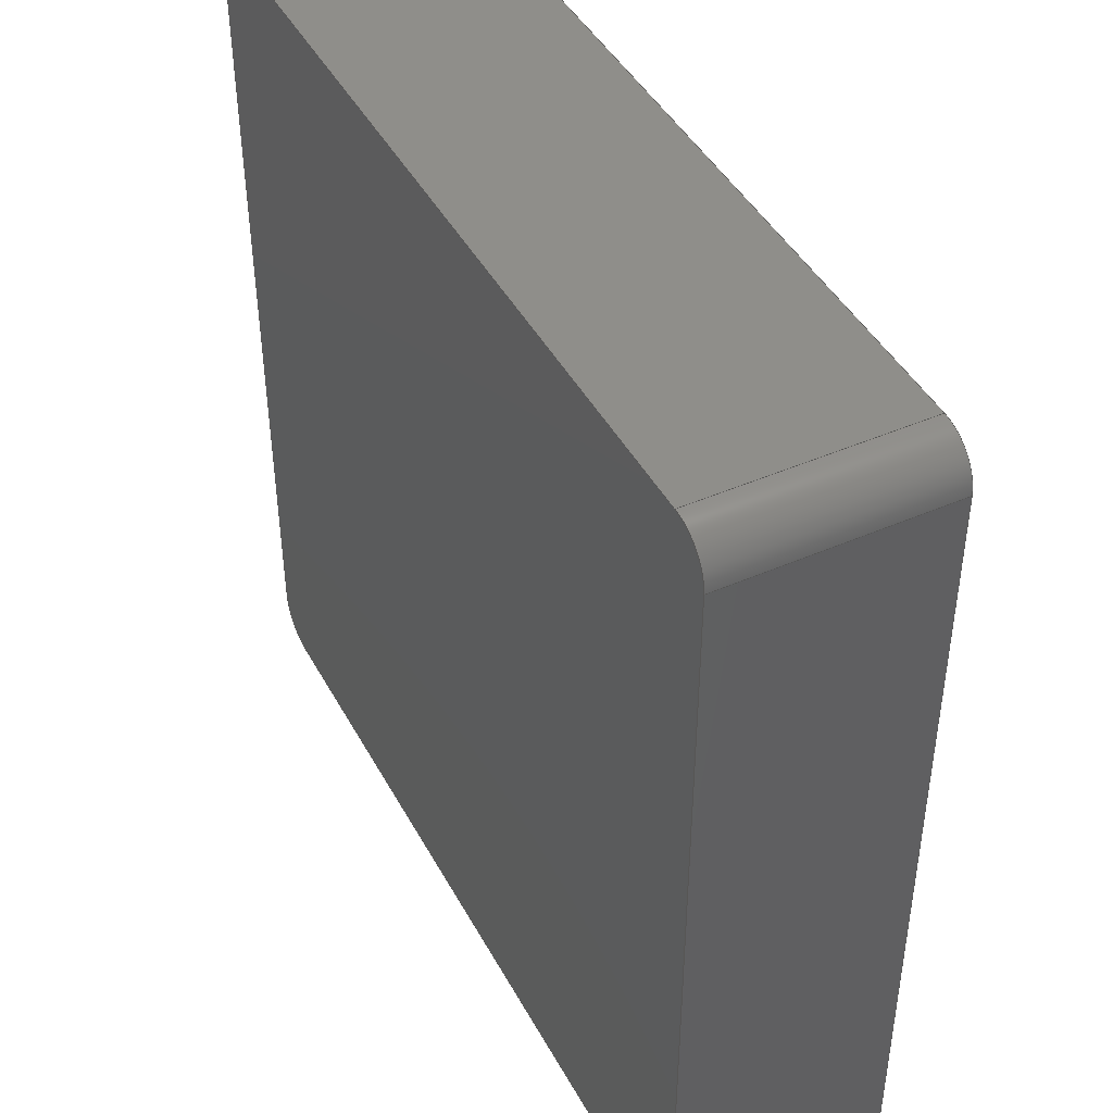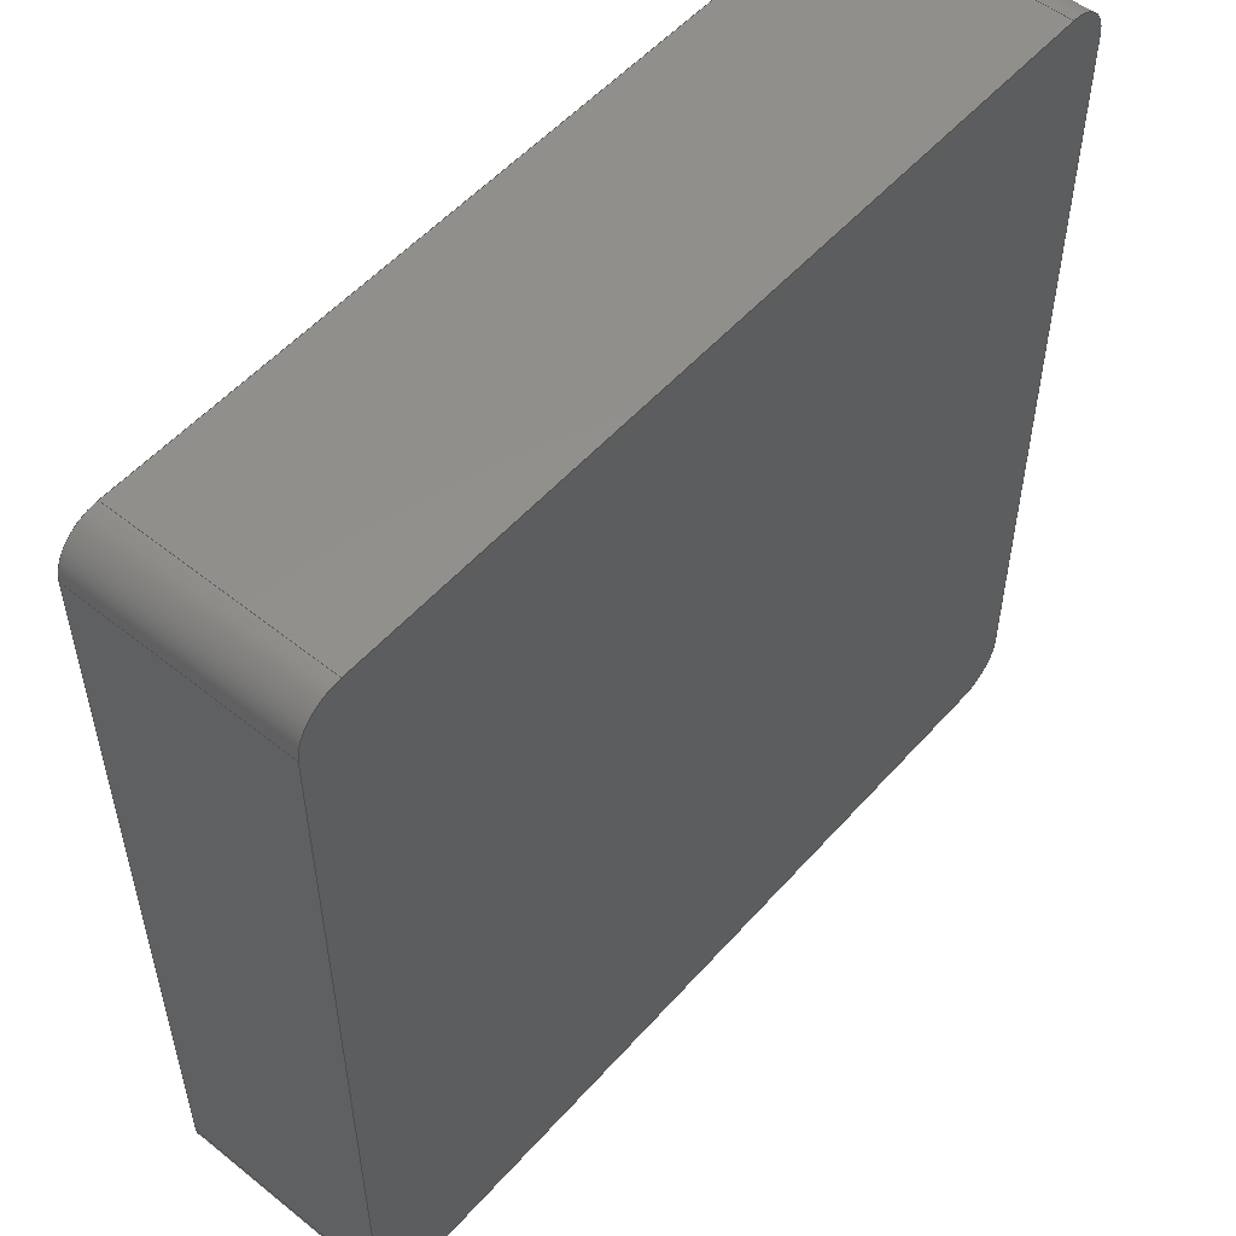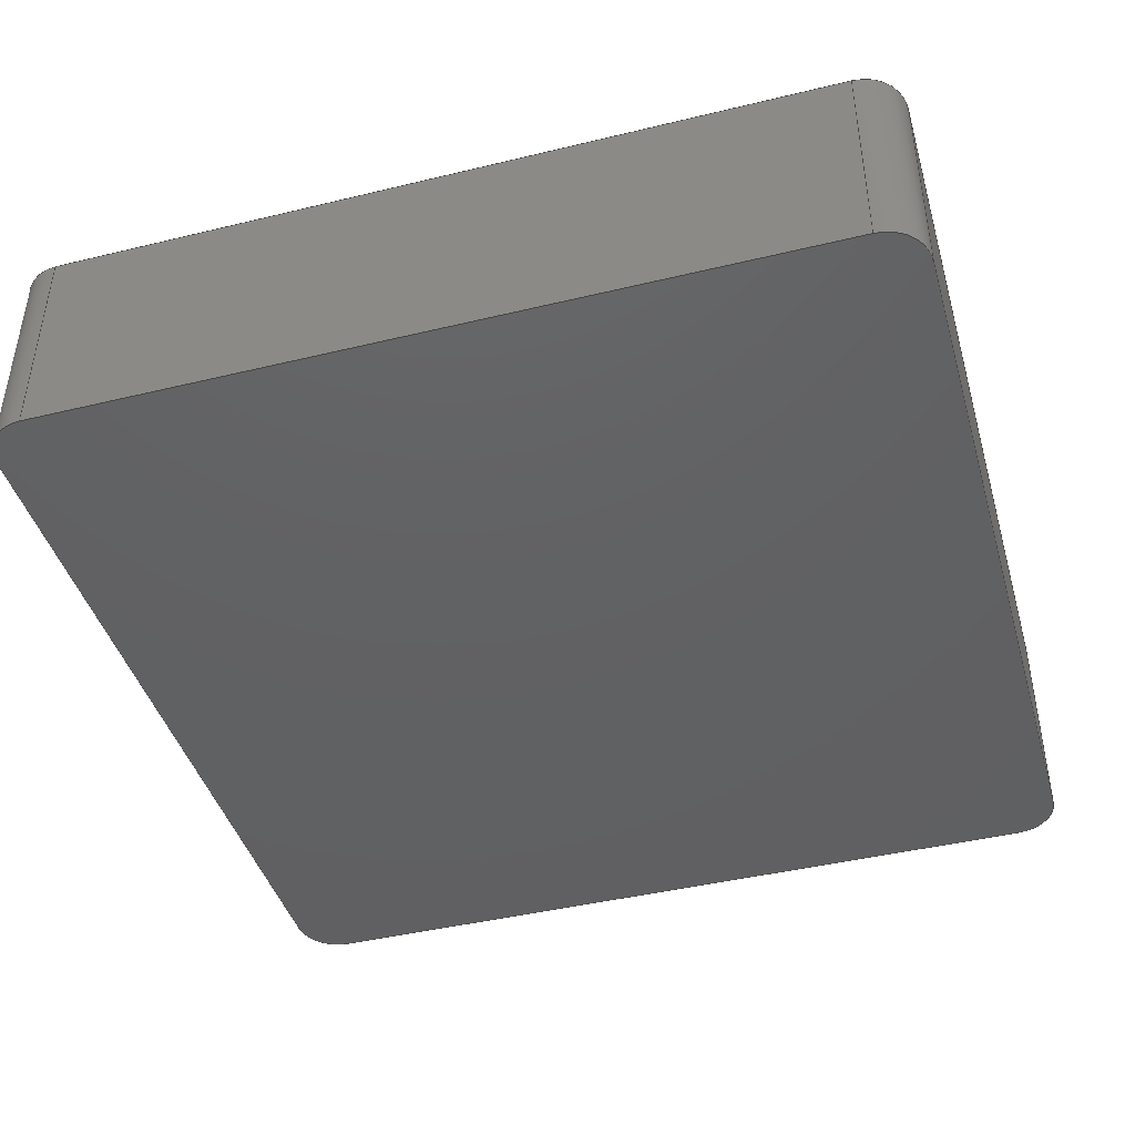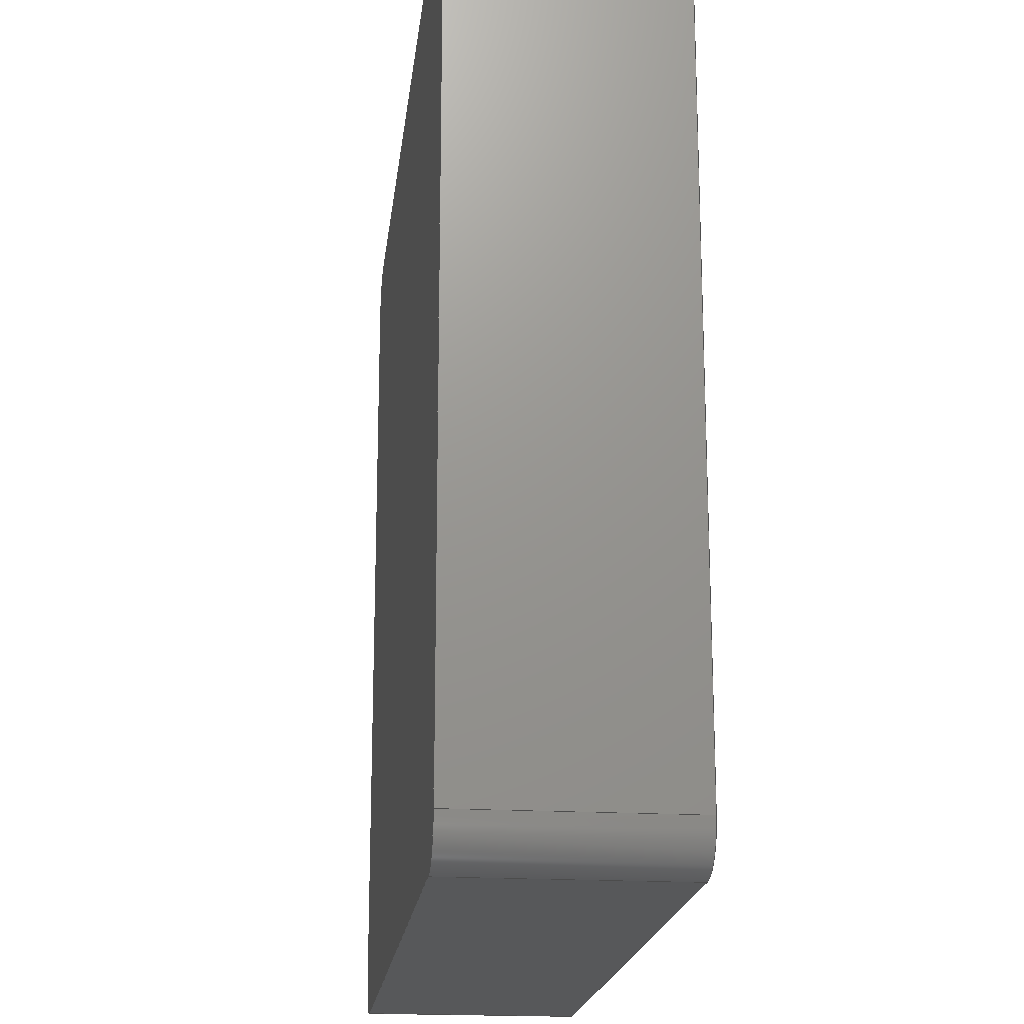
<metadata>
{"format":"step","ext":"step","renderer":"f3d","projection":"perspective","resolution":1024,"background":"white","views":[{"elev":44.4,"azim":-117.0,"up":"+Y"},{"elev":53.5,"azim":130.5,"up":"+Y"},{"elev":-43.1,"azim":106.0,"up":"+Z"},{"elev":-19.1,"azim":83.6,"up":"+Y"}]}
</metadata>
<code>
ISO-10303-21;
DATA;
#1=MECHANICAL_DESIGN_GEOMETRIC_PRESENTATION_REPRESENTATION('',(#4),#314);
#2=SHAPE_REPRESENTATION_RELATIONSHIP('SRR','None',#321,#3);
#3=ADVANCED_BREP_SHAPE_REPRESENTATION('',(#5),#313);
#4=STYLED_ITEM('',(#330),#5);
#5=MANIFOLD_SOLID_BREP('Body1',#174);
#6=CIRCLE('',#190,5);
#7=CIRCLE('',#191,5);
#8=CIRCLE('',#194,5);
#9=CIRCLE('',#195,5);
#10=CIRCLE('',#197,5);
#11=CIRCLE('',#198,5);
#12=CIRCLE('',#201,5);
#13=CIRCLE('',#204,5);
#14=CYLINDRICAL_SURFACE('',#189,5);
#15=CYLINDRICAL_SURFACE('',#193,5);
#16=CYLINDRICAL_SURFACE('',#200,5);
#17=CYLINDRICAL_SURFACE('',#203,5);
#18=FACE_OUTER_BOUND('',#28,.T.);
#19=FACE_OUTER_BOUND('',#29,.T.);
#20=FACE_OUTER_BOUND('',#30,.T.);
#21=FACE_OUTER_BOUND('',#31,.T.);
#22=FACE_OUTER_BOUND('',#32,.T.);
#23=FACE_OUTER_BOUND('',#33,.T.);
#24=FACE_OUTER_BOUND('',#34,.T.);
#25=FACE_OUTER_BOUND('',#35,.T.);
#26=FACE_OUTER_BOUND('',#36,.T.);
#27=FACE_OUTER_BOUND('',#37,.T.);
#28=EDGE_LOOP('',(#110,#111,#112,#113));
#29=EDGE_LOOP('',(#114,#115,#116,#117));
#30=EDGE_LOOP('',(#118,#119,#120,#121));
#31=EDGE_LOOP('',(#122,#123,#124,#125));
#32=EDGE_LOOP('',(#126,#127,#128,#129,#130,#131,#132,#133));
#33=EDGE_LOOP('',(#134,#135,#136,#137));
#34=EDGE_LOOP('',(#138,#139,#140,#141));
#35=EDGE_LOOP('',(#142,#143,#144,#145));
#36=EDGE_LOOP('',(#146,#147,#148,#149));
#37=EDGE_LOOP('',(#150,#151,#152,#153,#154,#155,#156,#157));
#38=LINE('',#264,#54);
#39=LINE('',#266,#55);
#40=LINE('',#268,#56);
#41=LINE('',#269,#57);
#42=LINE('',#275,#58);
#43=LINE('',#278,#59);
#44=LINE('',#280,#60);
#45=LINE('',#281,#61);
#46=LINE('',#287,#62);
#47=LINE('',#292,#63);
#48=LINE('',#295,#64);
#49=LINE('',#298,#65);
#50=LINE('',#299,#66);
#51=LINE('',#303,#67);
#52=LINE('',#306,#68);
#53=LINE('',#307,#69);
#54=VECTOR('',#210,10);
#55=VECTOR('',#211,10);
#56=VECTOR('',#212,10);
#57=VECTOR('',#213,10);
#58=VECTOR('',#220,10);
#59=VECTOR('',#223,10);
#60=VECTOR('',#224,10);
#61=VECTOR('',#225,10);
#62=VECTOR('',#232,10);
#63=VECTOR('',#237,10);
#64=VECTOR('',#240,10);
#65=VECTOR('',#243,10);
#66=VECTOR('',#244,10);
#67=VECTOR('',#249,10);
#68=VECTOR('',#252,10);
#69=VECTOR('',#253,10);
#70=VERTEX_POINT('',#262);
#71=VERTEX_POINT('',#263);
#72=VERTEX_POINT('',#265);
#73=VERTEX_POINT('',#267);
#74=VERTEX_POINT('',#271);
#75=VERTEX_POINT('',#273);
#76=VERTEX_POINT('',#277);
#77=VERTEX_POINT('',#279);
#78=VERTEX_POINT('',#283);
#79=VERTEX_POINT('',#285);
#80=VERTEX_POINT('',#289);
#81=VERTEX_POINT('',#290);
#82=VERTEX_POINT('',#293);
#83=VERTEX_POINT('',#297);
#84=VERTEX_POINT('',#301);
#85=VERTEX_POINT('',#305);
#86=EDGE_CURVE('',#70,#71,#38,.T.);
#87=EDGE_CURVE('',#72,#70,#39,.T.);
#88=EDGE_CURVE('',#73,#72,#40,.T.);
#89=EDGE_CURVE('',#73,#71,#41,.T.);
#90=EDGE_CURVE('',#71,#74,#6,.T.);
#91=EDGE_CURVE('',#75,#73,#7,.T.);
#92=EDGE_CURVE('',#75,#74,#42,.T.);
#93=EDGE_CURVE('',#74,#76,#43,.T.);
#94=EDGE_CURVE('',#77,#75,#44,.T.);
#95=EDGE_CURVE('',#77,#76,#45,.T.);
#96=EDGE_CURVE('',#76,#78,#8,.T.);
#97=EDGE_CURVE('',#79,#77,#9,.T.);
#98=EDGE_CURVE('',#79,#78,#46,.T.);
#99=EDGE_CURVE('',#80,#81,#10,.T.);
#100=EDGE_CURVE('',#81,#79,#47,.T.);
#101=EDGE_CURVE('',#72,#82,#11,.T.);
#102=EDGE_CURVE('',#82,#80,#48,.T.);
#103=EDGE_CURVE('',#78,#83,#49,.T.);
#104=EDGE_CURVE('',#83,#81,#50,.T.);
#105=EDGE_CURVE('',#83,#84,#12,.T.);
#106=EDGE_CURVE('',#80,#84,#51,.T.);
#107=EDGE_CURVE('',#84,#85,#52,.T.);
#108=EDGE_CURVE('',#82,#85,#53,.T.);
#109=EDGE_CURVE('',#85,#70,#13,.T.);
#110=ORIENTED_EDGE('',*,*,#86,.F.);
#111=ORIENTED_EDGE('',*,*,#87,.F.);
#112=ORIENTED_EDGE('',*,*,#88,.F.);
#113=ORIENTED_EDGE('',*,*,#89,.T.);
#114=ORIENTED_EDGE('',*,*,#90,.F.);
#115=ORIENTED_EDGE('',*,*,#89,.F.);
#116=ORIENTED_EDGE('',*,*,#91,.F.);
#117=ORIENTED_EDGE('',*,*,#92,.T.);
#118=ORIENTED_EDGE('',*,*,#93,.F.);
#119=ORIENTED_EDGE('',*,*,#92,.F.);
#120=ORIENTED_EDGE('',*,*,#94,.F.);
#121=ORIENTED_EDGE('',*,*,#95,.T.);
#122=ORIENTED_EDGE('',*,*,#96,.F.);
#123=ORIENTED_EDGE('',*,*,#95,.F.);
#124=ORIENTED_EDGE('',*,*,#97,.F.);
#125=ORIENTED_EDGE('',*,*,#98,.T.);
#126=ORIENTED_EDGE('',*,*,#99,.T.);
#127=ORIENTED_EDGE('',*,*,#100,.T.);
#128=ORIENTED_EDGE('',*,*,#97,.T.);
#129=ORIENTED_EDGE('',*,*,#94,.T.);
#130=ORIENTED_EDGE('',*,*,#91,.T.);
#131=ORIENTED_EDGE('',*,*,#88,.T.);
#132=ORIENTED_EDGE('',*,*,#101,.T.);
#133=ORIENTED_EDGE('',*,*,#102,.T.);
#134=ORIENTED_EDGE('',*,*,#103,.F.);
#135=ORIENTED_EDGE('',*,*,#98,.F.);
#136=ORIENTED_EDGE('',*,*,#100,.F.);
#137=ORIENTED_EDGE('',*,*,#104,.F.);
#138=ORIENTED_EDGE('',*,*,#105,.F.);
#139=ORIENTED_EDGE('',*,*,#104,.T.);
#140=ORIENTED_EDGE('',*,*,#99,.F.);
#141=ORIENTED_EDGE('',*,*,#106,.T.);
#142=ORIENTED_EDGE('',*,*,#107,.F.);
#143=ORIENTED_EDGE('',*,*,#106,.F.);
#144=ORIENTED_EDGE('',*,*,#102,.F.);
#145=ORIENTED_EDGE('',*,*,#108,.T.);
#146=ORIENTED_EDGE('',*,*,#109,.F.);
#147=ORIENTED_EDGE('',*,*,#108,.F.);
#148=ORIENTED_EDGE('',*,*,#101,.F.);
#149=ORIENTED_EDGE('',*,*,#87,.T.);
#150=ORIENTED_EDGE('',*,*,#103,.T.);
#151=ORIENTED_EDGE('',*,*,#105,.T.);
#152=ORIENTED_EDGE('',*,*,#107,.T.);
#153=ORIENTED_EDGE('',*,*,#109,.T.);
#154=ORIENTED_EDGE('',*,*,#86,.T.);
#155=ORIENTED_EDGE('',*,*,#90,.T.);
#156=ORIENTED_EDGE('',*,*,#93,.T.);
#157=ORIENTED_EDGE('',*,*,#96,.T.);
#158=PLANE('',#188);
#159=PLANE('',#192);
#160=PLANE('',#196);
#161=PLANE('',#199);
#162=PLANE('',#202);
#163=PLANE('',#205);
#164=ADVANCED_FACE('',(#18),#158,.T.);
#165=ADVANCED_FACE('',(#19),#14,.T.);
#166=ADVANCED_FACE('',(#20),#159,.T.);
#167=ADVANCED_FACE('',(#21),#15,.T.);
#168=ADVANCED_FACE('',(#22),#160,.F.);
#169=ADVANCED_FACE('',(#23),#161,.T.);
#170=ADVANCED_FACE('',(#24),#16,.T.);
#171=ADVANCED_FACE('',(#25),#162,.T.);
#172=ADVANCED_FACE('',(#26),#17,.T.);
#173=ADVANCED_FACE('',(#27),#163,.T.);
#174=CLOSED_SHELL('',(#164,#165,#166,#167,#168,#169,#170,#171,#172,#173));
#175=DERIVED_UNIT_ELEMENT(#177,1);
#176=DERIVED_UNIT_ELEMENT(#316,-3);
#177=(
MASS_UNIT()
NAMED_UNIT(*)
SI_UNIT(.KILO.,.GRAM.)
);
#178=DERIVED_UNIT((#175,#176));
#179=MEASURE_REPRESENTATION_ITEM('density measure',
POSITIVE_RATIO_MEASURE(7850),#178);
#180=PROPERTY_DEFINITION_REPRESENTATION(#185,#182);
#181=PROPERTY_DEFINITION_REPRESENTATION(#186,#183);
#182=REPRESENTATION('material name',(#184),#313);
#183=REPRESENTATION('density',(#179),#313);
#184=DESCRIPTIVE_REPRESENTATION_ITEM('Steel','Steel');
#185=PROPERTY_DEFINITION('material property','material name',#323);
#186=PROPERTY_DEFINITION('material property','density of part',#323);
#187=AXIS2_PLACEMENT_3D('',#260,#206,#207);
#188=AXIS2_PLACEMENT_3D('',#261,#208,#209);
#189=AXIS2_PLACEMENT_3D('',#270,#214,#215);
#190=AXIS2_PLACEMENT_3D('',#272,#216,#217);
#191=AXIS2_PLACEMENT_3D('',#274,#218,#219);
#192=AXIS2_PLACEMENT_3D('',#276,#221,#222);
#193=AXIS2_PLACEMENT_3D('',#282,#226,#227);
#194=AXIS2_PLACEMENT_3D('',#284,#228,#229);
#195=AXIS2_PLACEMENT_3D('',#286,#230,#231);
#196=AXIS2_PLACEMENT_3D('',#288,#233,#234);
#197=AXIS2_PLACEMENT_3D('',#291,#235,#236);
#198=AXIS2_PLACEMENT_3D('',#294,#238,#239);
#199=AXIS2_PLACEMENT_3D('',#296,#241,#242);
#200=AXIS2_PLACEMENT_3D('',#300,#245,#246);
#201=AXIS2_PLACEMENT_3D('',#302,#247,#248);
#202=AXIS2_PLACEMENT_3D('',#304,#250,#251);
#203=AXIS2_PLACEMENT_3D('',#308,#254,#255);
#204=AXIS2_PLACEMENT_3D('',#309,#256,#257);
#205=AXIS2_PLACEMENT_3D('',#310,#258,#259);
#206=DIRECTION('axis',(0,0,1));
#207=DIRECTION('refdir',(1,0,0));
#208=DIRECTION('center_axis',(9.869e-17,1,0));
#209=DIRECTION('ref_axis',(-1,9.869e-17,0));
#210=DIRECTION('',(-1,9.869e-17,0));
#211=DIRECTION('',(0,0,1));
#212=DIRECTION('',(1,-9.869e-17,0));
#213=DIRECTION('',(0,0,1));
#214=DIRECTION('center_axis',(0,0,1));
#215=DIRECTION('ref_axis',(0,1,0));
#216=DIRECTION('center_axis',(0,0,1));
#217=DIRECTION('ref_axis',(0,1,0));
#218=DIRECTION('center_axis',(0,0,-1));
#219=DIRECTION('ref_axis',(0,1,0));
#220=DIRECTION('',(0,0,1));
#221=DIRECTION('center_axis',(-1,0,0));
#222=DIRECTION('ref_axis',(0,-1,0));
#223=DIRECTION('',(0,-1,0));
#224=DIRECTION('',(0,1,0));
#225=DIRECTION('',(0,0,1));
#226=DIRECTION('center_axis',(0,0,1));
#227=DIRECTION('ref_axis',(-1,0,0));
#228=DIRECTION('center_axis',(0,0,1));
#229=DIRECTION('ref_axis',(-1,0,0));
#230=DIRECTION('center_axis',(0,0,-1));
#231=DIRECTION('ref_axis',(-1,0,0));
#232=DIRECTION('',(0,0,1));
#233=DIRECTION('center_axis',(0,0,1));
#234=DIRECTION('ref_axis',(1,0,0));
#235=DIRECTION('center_axis',(0,0,-1));
#236=DIRECTION('ref_axis',(0,-1,0));
#237=DIRECTION('',(-1,0,0));
#238=DIRECTION('center_axis',(0,0,-1));
#239=DIRECTION('ref_axis',(1,1.776e-15,0));
#240=DIRECTION('',(-9.869e-17,-1,0));
#241=DIRECTION('center_axis',(0,-1,0));
#242=DIRECTION('ref_axis',(1,0,0));
#243=DIRECTION('',(1,0,0));
#244=DIRECTION('',(0,0,-1));
#245=DIRECTION('center_axis',(0,0,1));
#246=DIRECTION('ref_axis',(0,-1,0));
#247=DIRECTION('center_axis',(0,0,1));
#248=DIRECTION('ref_axis',(0,-1,0));
#249=DIRECTION('',(0,0,1));
#250=DIRECTION('center_axis',(1,-9.869e-17,0));
#251=DIRECTION('ref_axis',(9.869e-17,1,0));
#252=DIRECTION('',(9.869e-17,1,0));
#253=DIRECTION('',(0,0,1));
#254=DIRECTION('center_axis',(0,0,1));
#255=DIRECTION('ref_axis',(1,1.776e-15,0));
#256=DIRECTION('center_axis',(0,0,1));
#257=DIRECTION('ref_axis',(1,1.776e-15,0));
#258=DIRECTION('center_axis',(0,0,1));
#259=DIRECTION('ref_axis',(1,0,0));
#260=CARTESIAN_POINT('',(0,0,0));
#261=CARTESIAN_POINT('Origin',(45,50,0));
#262=CARTESIAN_POINT('',(45,50,0));
#263=CARTESIAN_POINT('',(-45,50,0));
#264=CARTESIAN_POINT('',(22.5,50,0));
#265=CARTESIAN_POINT('',(45,50,-25));
#266=CARTESIAN_POINT('',(45,50,0));
#267=CARTESIAN_POINT('',(-45,50,-25));
#268=CARTESIAN_POINT('',(-45,50,-25));
#269=CARTESIAN_POINT('',(-45,50,0));
#270=CARTESIAN_POINT('Origin',(-45,45,0));
#271=CARTESIAN_POINT('',(-50,45,0));
#272=CARTESIAN_POINT('Origin',(-45,45,0));
#273=CARTESIAN_POINT('',(-50,45,-25));
#274=CARTESIAN_POINT('Origin',(-45,45,-25));
#275=CARTESIAN_POINT('',(-50,45,0));
#276=CARTESIAN_POINT('Origin',(-50,45,0));
#277=CARTESIAN_POINT('',(-50,-45,0));
#278=CARTESIAN_POINT('',(-50,22.5,0));
#279=CARTESIAN_POINT('',(-50,-45,-25));
#280=CARTESIAN_POINT('',(-50,-45,-25));
#281=CARTESIAN_POINT('',(-50,-45,0));
#282=CARTESIAN_POINT('Origin',(-45,-45,0));
#283=CARTESIAN_POINT('',(-45,-50,0));
#284=CARTESIAN_POINT('Origin',(-45,-45,0));
#285=CARTESIAN_POINT('',(-45,-50,-25));
#286=CARTESIAN_POINT('Origin',(-45,-45,-25));
#287=CARTESIAN_POINT('',(-45,-50,0));
#288=CARTESIAN_POINT('Origin',(0,-8.882e-15,-25));
#289=CARTESIAN_POINT('',(50,-45,-25));
#290=CARTESIAN_POINT('',(45,-50,-25));
#291=CARTESIAN_POINT('Origin',(45,-45,-25));
#292=CARTESIAN_POINT('',(45,-50,-25));
#293=CARTESIAN_POINT('',(50,45,-25));
#294=CARTESIAN_POINT('Origin',(45,45,-25));
#295=CARTESIAN_POINT('',(50,45,-25));
#296=CARTESIAN_POINT('Origin',(-45,-50,0));
#297=CARTESIAN_POINT('',(45,-50,0));
#298=CARTESIAN_POINT('',(-22.5,-50,0));
#299=CARTESIAN_POINT('',(45,-50,0));
#300=CARTESIAN_POINT('Origin',(45,-45,0));
#301=CARTESIAN_POINT('',(50,-45,0));
#302=CARTESIAN_POINT('Origin',(45,-45,0));
#303=CARTESIAN_POINT('',(50,-45,0));
#304=CARTESIAN_POINT('Origin',(50,-45,0));
#305=CARTESIAN_POINT('',(50,45,0));
#306=CARTESIAN_POINT('',(50,-22.5,0));
#307=CARTESIAN_POINT('',(50,45,0));
#308=CARTESIAN_POINT('Origin',(45,45,0));
#309=CARTESIAN_POINT('Origin',(45,45,0));
#310=CARTESIAN_POINT('Origin',(-4.441e-15,-4.441e-15,
0));
#311=UNCERTAINTY_MEASURE_WITH_UNIT(LENGTH_MEASURE(0.01),#315,
'DISTANCE_ACCURACY_VALUE',
'Maximum model space distance between geometric entities at asserted c
onnectivities');
#312=UNCERTAINTY_MEASURE_WITH_UNIT(LENGTH_MEASURE(0.01),#315,
'DISTANCE_ACCURACY_VALUE',
'Maximum model space distance between geometric entities at asserted c
onnectivities');
#313=(
GEOMETRIC_REPRESENTATION_CONTEXT(3)
GLOBAL_UNCERTAINTY_ASSIGNED_CONTEXT((#311))
GLOBAL_UNIT_ASSIGNED_CONTEXT((#315,#317,#318))
REPRESENTATION_CONTEXT('','3D')
);
#314=(
GEOMETRIC_REPRESENTATION_CONTEXT(3)
GLOBAL_UNCERTAINTY_ASSIGNED_CONTEXT((#312))
GLOBAL_UNIT_ASSIGNED_CONTEXT((#315,#317,#318))
REPRESENTATION_CONTEXT('','3D')
);
#315=(
LENGTH_UNIT()
NAMED_UNIT(*)
SI_UNIT(.MILLI.,.METRE.)
);
#316=(
LENGTH_UNIT()
NAMED_UNIT(*)
SI_UNIT($,.METRE.)
);
#317=(
NAMED_UNIT(*)
PLANE_ANGLE_UNIT()
SI_UNIT($,.RADIAN.)
);
#318=(
NAMED_UNIT(*)
SI_UNIT($,.STERADIAN.)
SOLID_ANGLE_UNIT()
);
#319=SHAPE_DEFINITION_REPRESENTATION(#320,#321);
#320=PRODUCT_DEFINITION_SHAPE('',$,#323);
#321=SHAPE_REPRESENTATION('',(#187),#313);
#322=PRODUCT_DEFINITION_CONTEXT('part definition',#327,'design');
#323=PRODUCT_DEFINITION('FusionComponent','FusionComponent',#324,#322);
#324=PRODUCT_DEFINITION_FORMATION('',$,#329);
#325=PRODUCT_RELATED_PRODUCT_CATEGORY('FusionComponent',
'FusionComponent',(#329));
#326=APPLICATION_PROTOCOL_DEFINITION('international standard',
'automotive_design',2009,#327);
#327=APPLICATION_CONTEXT(
'Core Data for Automotive Mechanical Design Process');
#328=PRODUCT_CONTEXT('part definition',#327,'mechanical');
#329=PRODUCT('FusionComponent','FusionComponent',$,(#328));
#330=PRESENTATION_STYLE_ASSIGNMENT((#331));
#331=SURFACE_STYLE_USAGE(.BOTH.,#332);
#332=SURFACE_SIDE_STYLE('',(#333));
#333=SURFACE_STYLE_FILL_AREA(#334);
#334=FILL_AREA_STYLE('Steel - Satin',(#335));
#335=FILL_AREA_STYLE_COLOUR('Steel - Satin',#336);
#336=COLOUR_RGB('Steel - Satin',0.6275,0.6275,0.6275);
ENDSEC;
END-ISO-10303-21;

</code>
